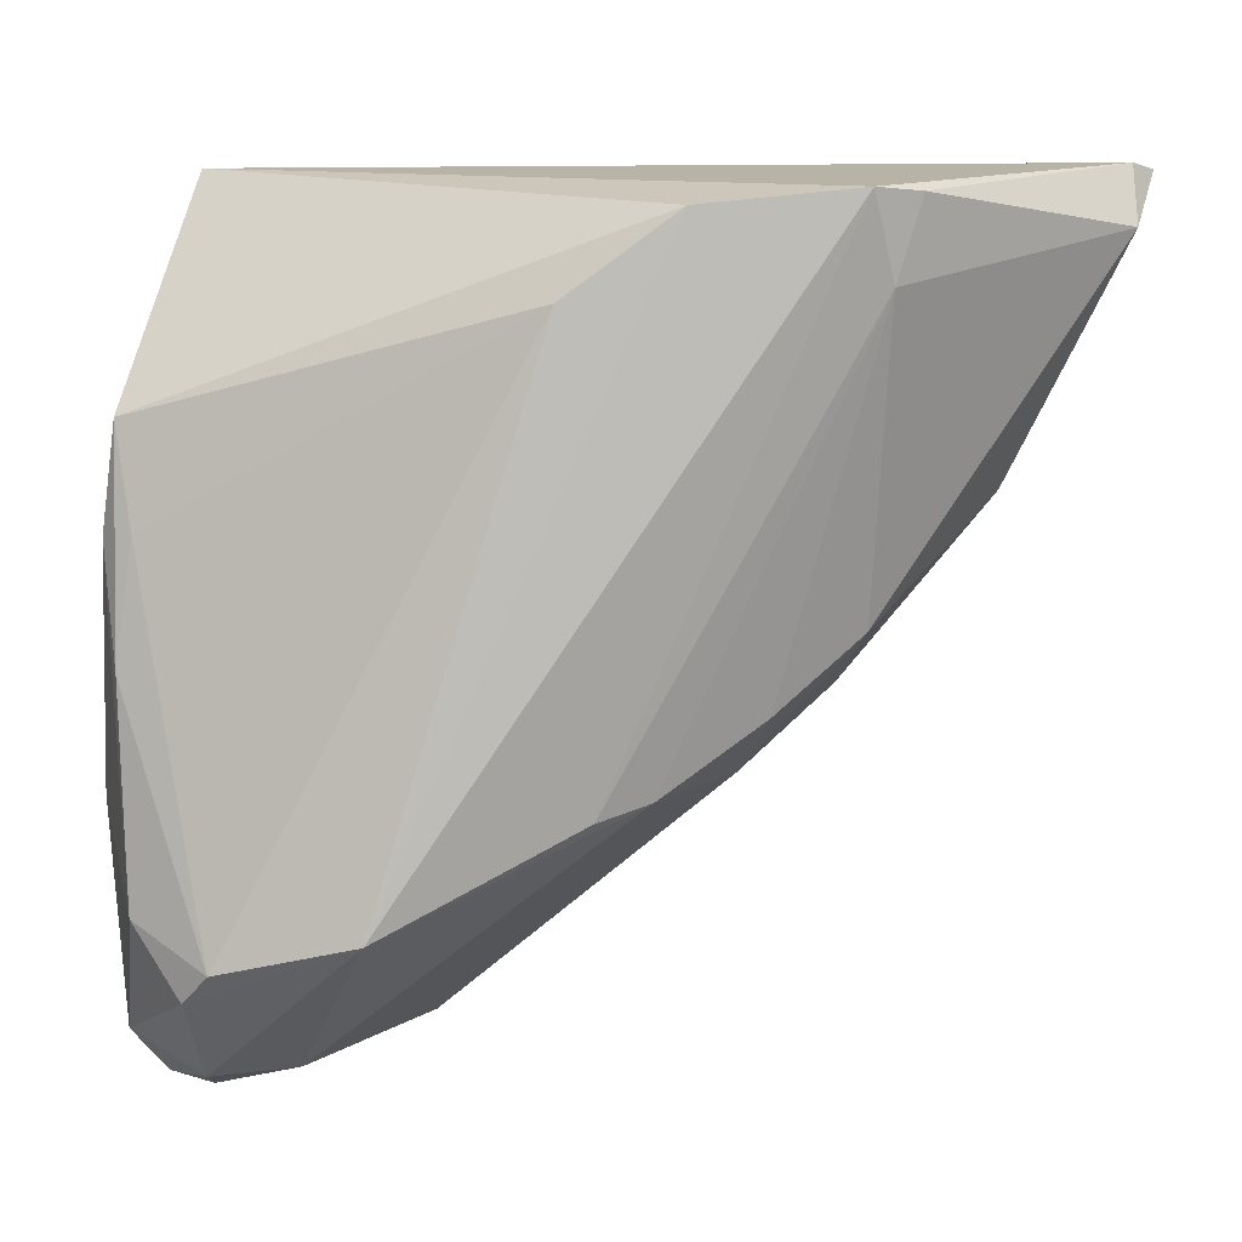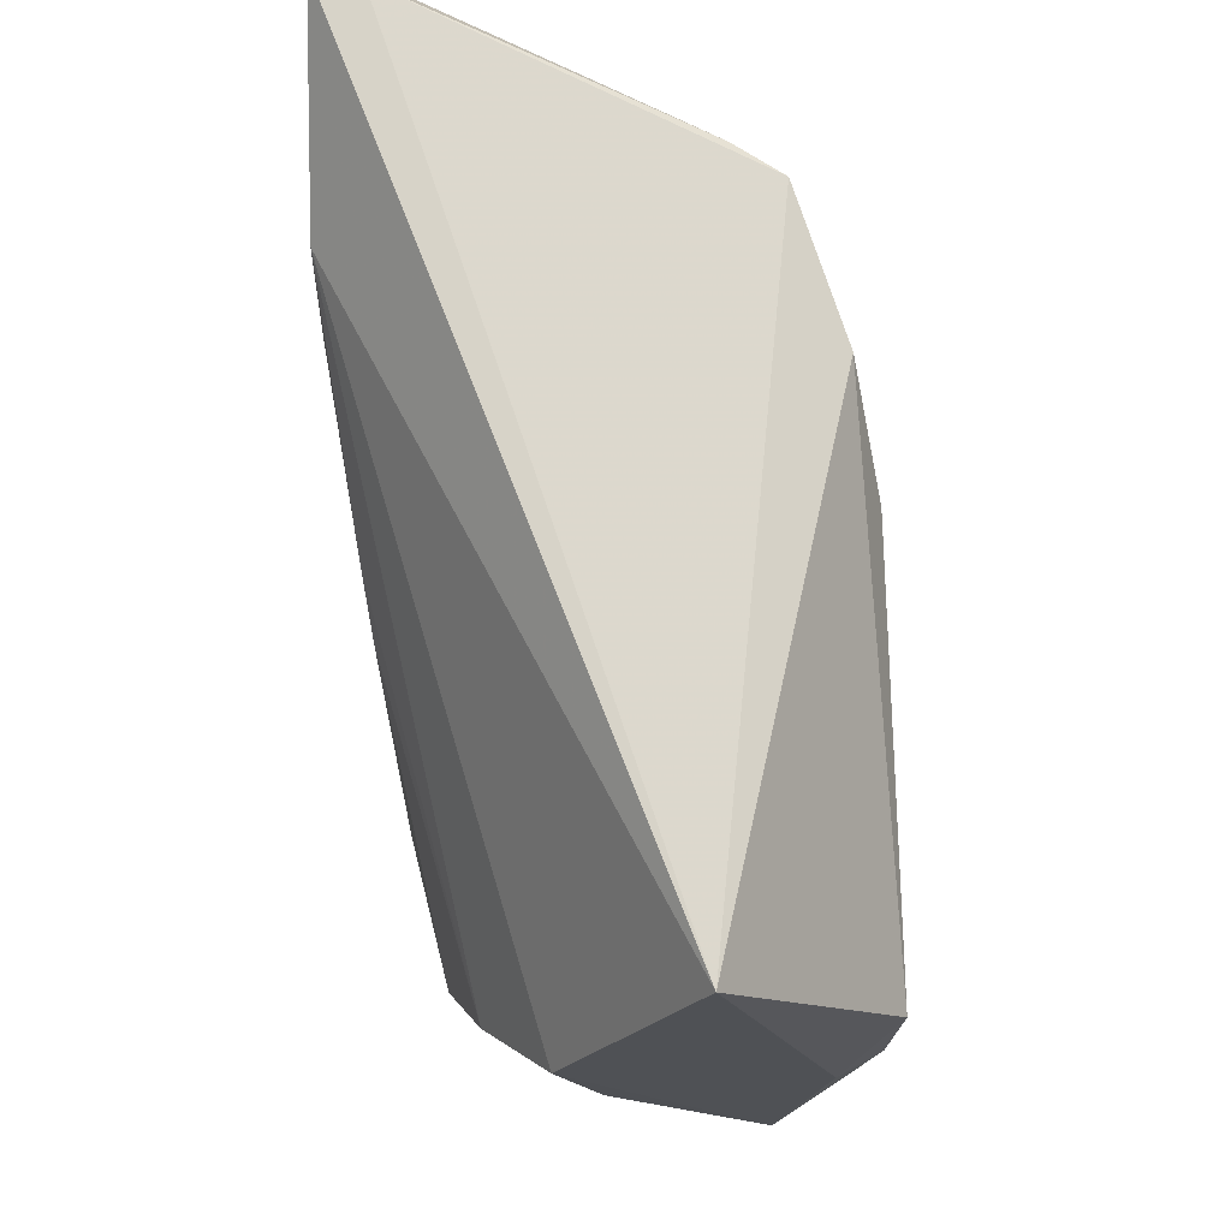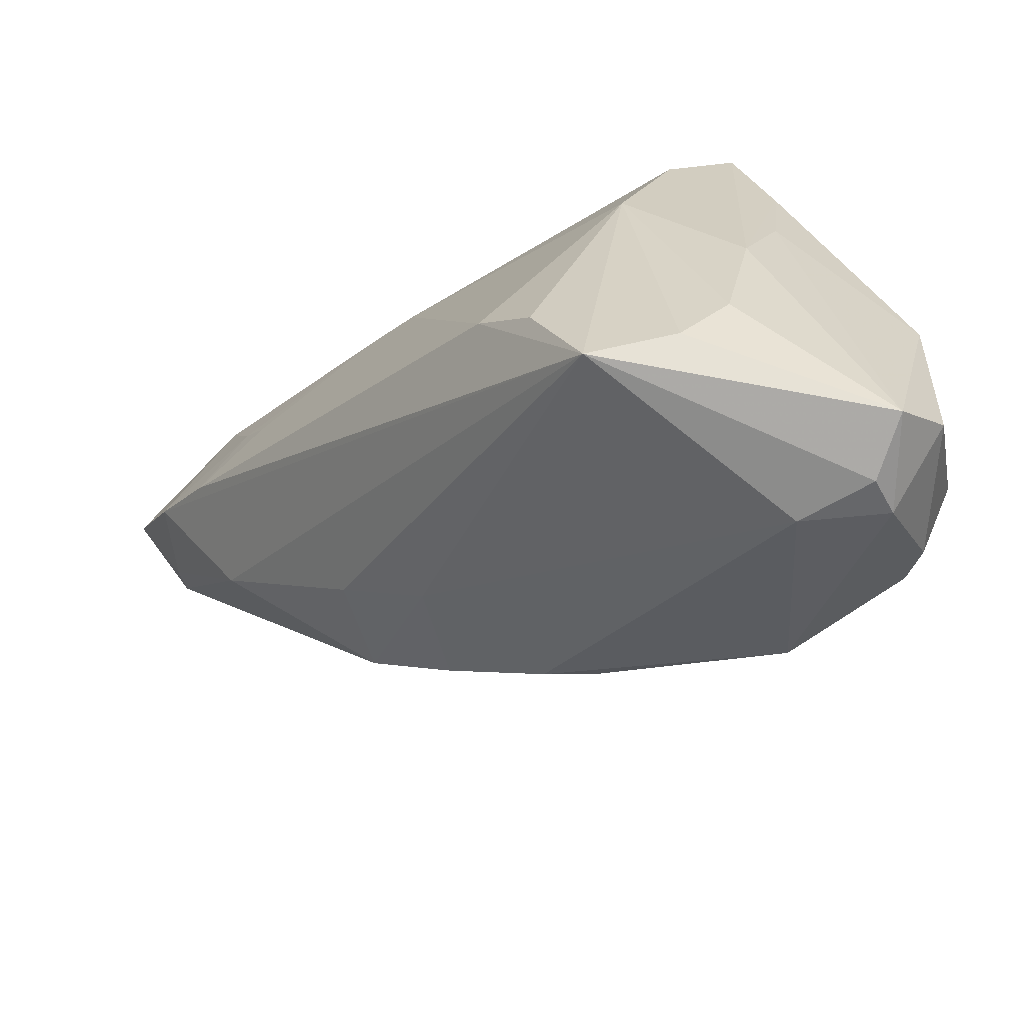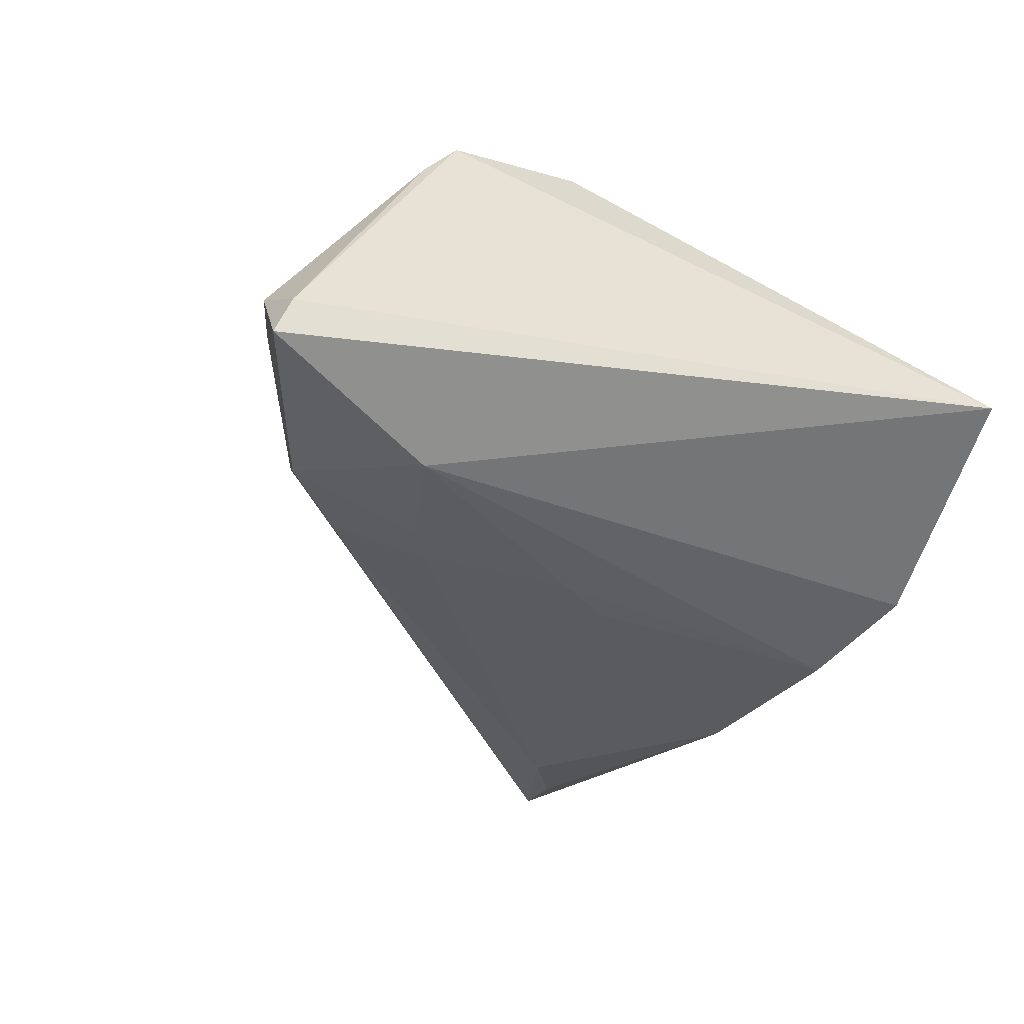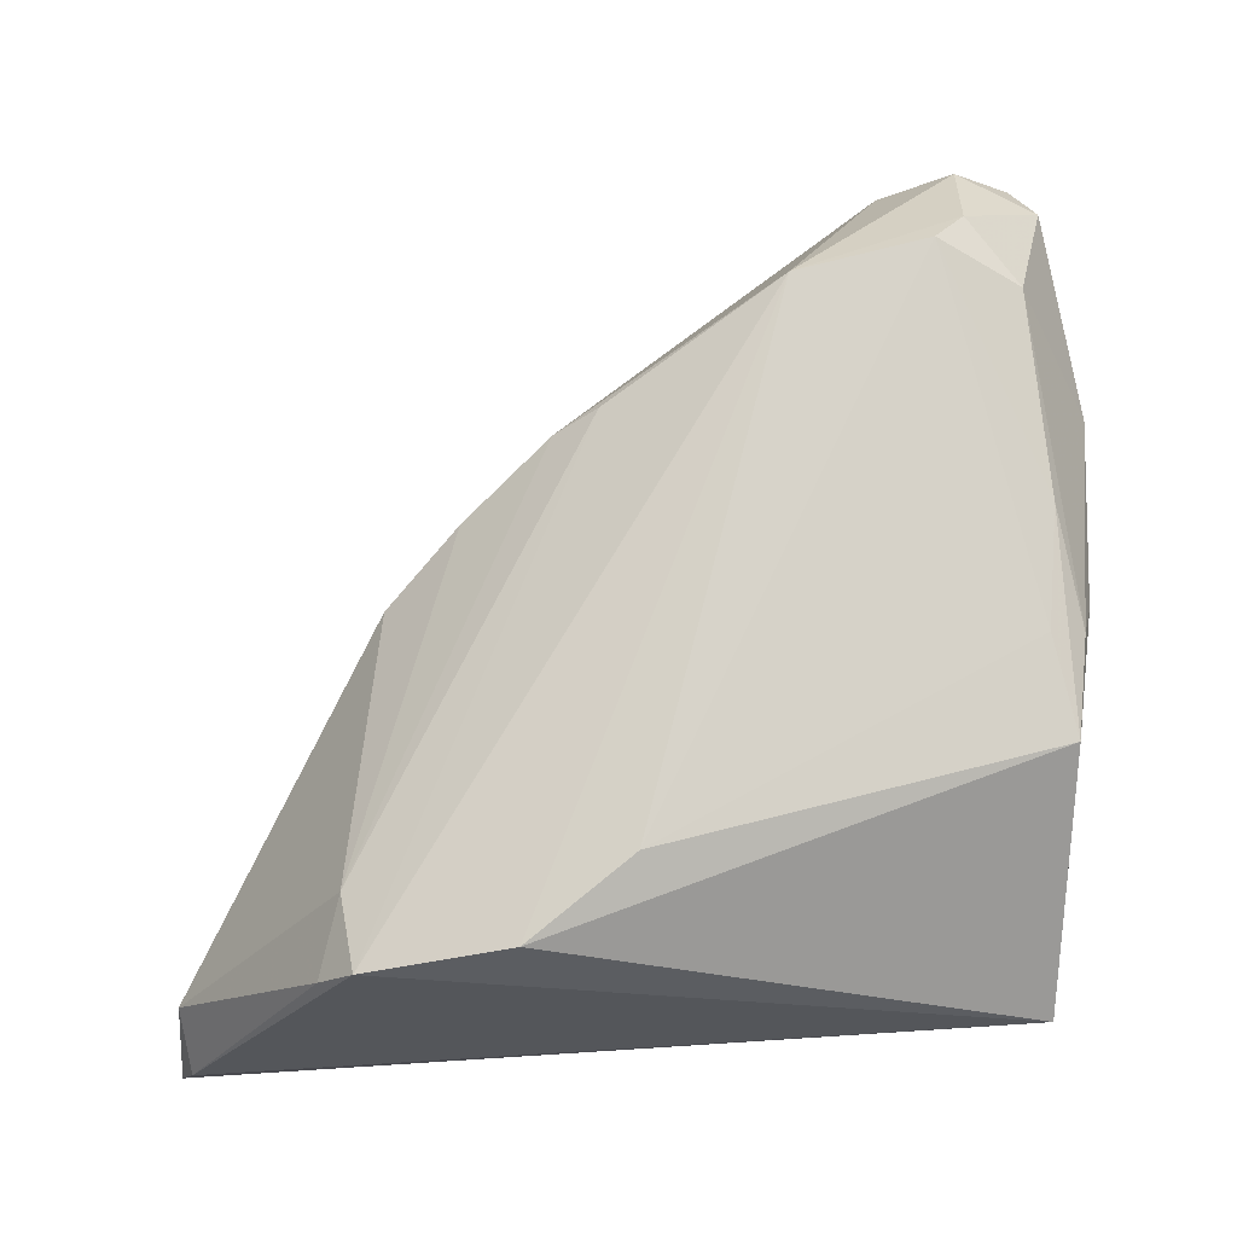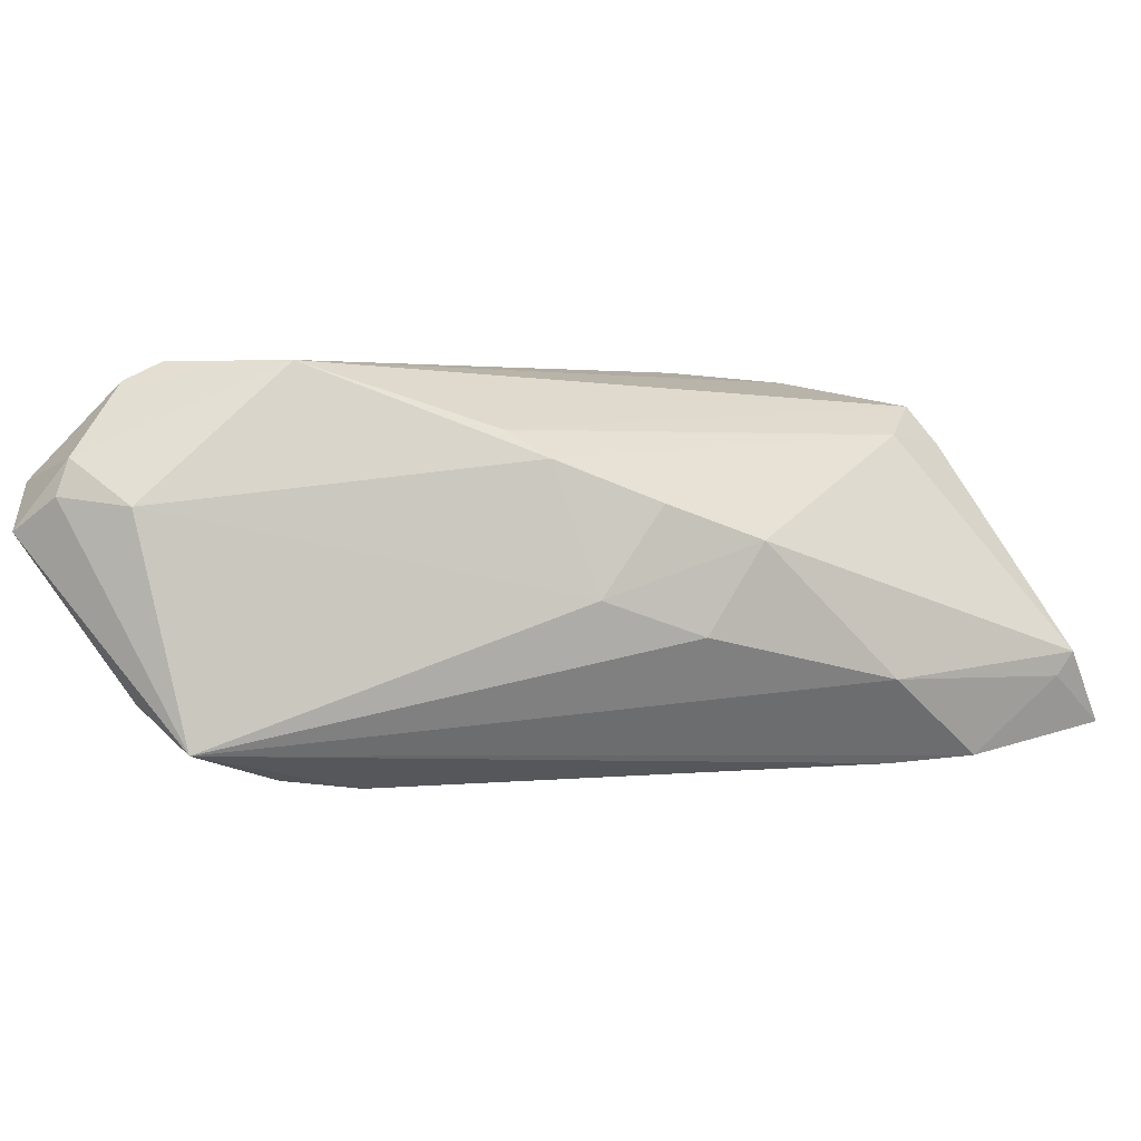
<metadata>
{"format":"obj","ext":"obj","renderer":"f3d","projection":"perspective","resolution":1024,"background":"white","views":[{"elev":1.0,"azim":12.8,"up":"+Y"},{"elev":76.2,"azim":-98.5,"up":"+Y"},{"elev":-72.2,"azim":-140.4,"up":"+Y"},{"elev":-33.1,"azim":152.6,"up":"+Z"},{"elev":76.1,"azim":177.3,"up":"+Z"},{"elev":2.9,"azim":26.9,"up":"+Z"}]}
</metadata>
<code>
v -0.02712 -0.03926 0.007248
v -0.03854 0.04087 0.001546
v -0.02186 -0.03756 -0.01662
v -0.03872 -0.02522 0.01851
v 0.01465 -0.008093 0.007375
v -0.03429 -0.03966 0.01197
v -0.04062 -0.04052 0.004668
v 0.02197 0.02124 -0.02132
v -0.03845 0.007567 0.01847
v 0.04446 0.03462 -0.009434
v -0.01882 -0.02671 -0.02015
v -0.03538 0.00892 -0.01656
v -0.0404 0.01754 0.01753
v 0.01913 0.01727 -0.02141
v 0.04319 0.03277 -0.01204
v -0.002894 0.01489 -0.02083
v -0.04546 -0.01551 0.007546
v 0.02594 0.03166 -0.02081
v 0.0261 0.02739 0.01435
v -0.03038 -0.005525 -0.01941
v 0.02241 -0.0008253 0.00358
v 0.02842 0.0353 0.01336
v 0.04546 0.0408 -0.01774
v -0.04197 0.007345 0.01632
v -0.04336 0.004072 0.01229
v -0.03409 -0.03048 -0.01026
v -0.03497 -0.04087 0.008181
v 0.02925 0.01741 -0.02073
v 0.0101 0.0338 0.02039
v 0.01814 -0.005463 -0.006074
v -0.03985 -0.004442 0.01859
v -0.0136 -0.01959 -0.02151
v -0.0006406 0.02603 0.02151
v -0.03363 -0.03217 0.01952
v 0.03214 0.0117 -0.01113
v 0.00269 0.01817 -0.02091
v -0.03772 -0.01619 -0.01017
v 0.001036 -0.01668 0.01469
v -0.03052 -0.02949 0.02151
v 0.03652 0.02415 -0.02018
v -0.04209 0.006335 -0.007254
v -0.04064 0.0181 -0.01121
v 0.0438 0.04087 -0.01345
v 0.02482 0.03521 0.01759
v 0.01012 -0.01326 -0.00215
v 0.005537 -0.01506 0.01184
v -0.04249 -0.03605 0.009526
v -0.02949 -0.03578 -0.0122
v -0.01691 -0.02667 0.02151
v -0.04057 -0.006213 -0.007515
f 42 17 2
f 41 17 42
f 47 17 7
f 23 2 43
f 13 2 25
f 25 2 17
f 37 41 42
f 37 26 7
f 18 2 23
f 42 2 18
f 26 37 20
f 3 20 11
f 44 43 2
f 13 25 24
f 24 25 17
f 23 43 10
f 17 41 50
f 41 37 50
f 7 17 50
f 50 37 7
f 40 18 23
f 16 20 12
f 12 36 16
f 12 37 42
f 12 20 37
f 42 18 12
f 18 36 12
f 11 20 32
f 32 20 16
f 16 36 32
f 32 3 11
f 7 26 48
f 48 3 7
f 26 20 48
f 20 3 48
f 6 47 7
f 17 47 4
f 4 24 17
f 9 33 13
f 29 44 2
f 29 2 13
f 13 33 29
f 33 49 29
f 49 44 29
f 43 44 22
f 22 10 43
f 22 44 19
f 19 10 22
f 23 10 15
f 15 40 23
f 14 32 36
f 7 3 27
f 27 6 7
f 45 3 30
f 38 46 19
f 49 46 38
f 19 44 38
f 38 44 49
f 47 6 34
f 34 4 47
f 34 6 49
f 8 36 18
f 8 14 36
f 18 40 8
f 32 14 28
f 28 40 3
f 3 32 28
f 28 8 40
f 14 8 28
f 46 45 5
f 19 46 5
f 1 27 3
f 1 46 49
f 6 27 1
f 3 45 1
f 1 45 46
f 49 6 1
f 4 34 39
f 39 34 49
f 39 49 33
f 33 9 39
f 21 45 30
f 21 5 45
f 21 10 19
f 19 5 21
f 4 39 31
f 31 39 9
f 31 9 13
f 13 24 31
f 24 4 31
f 35 21 30
f 30 3 35
f 3 40 35
f 40 15 35
f 35 15 10
f 10 21 35

</code>
